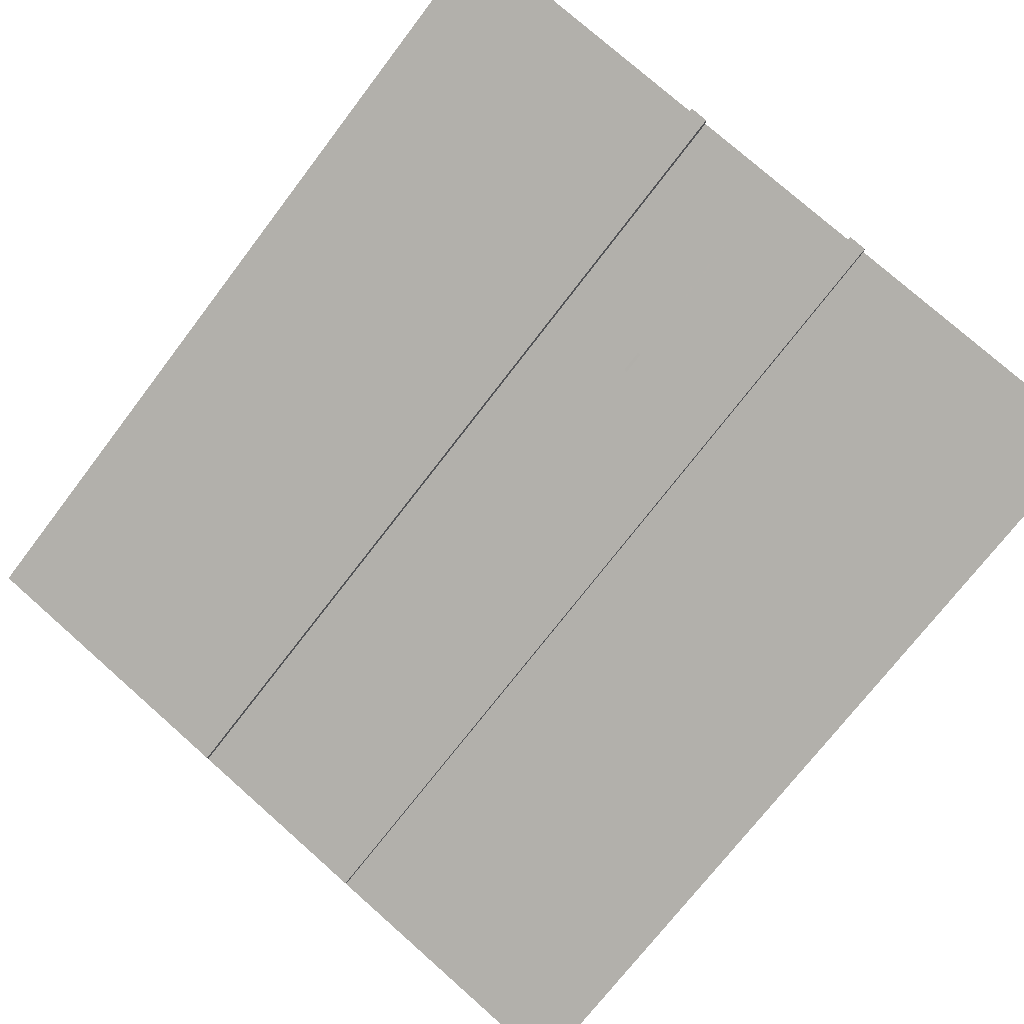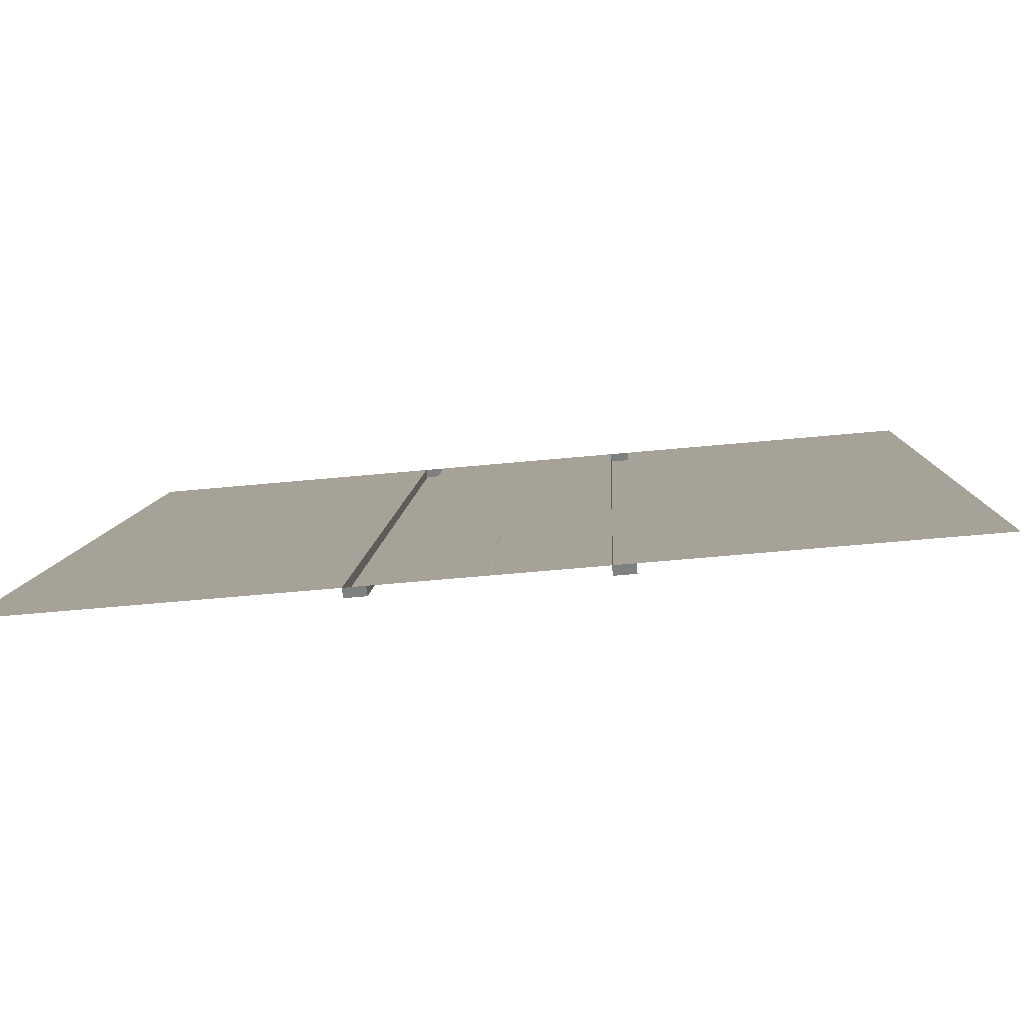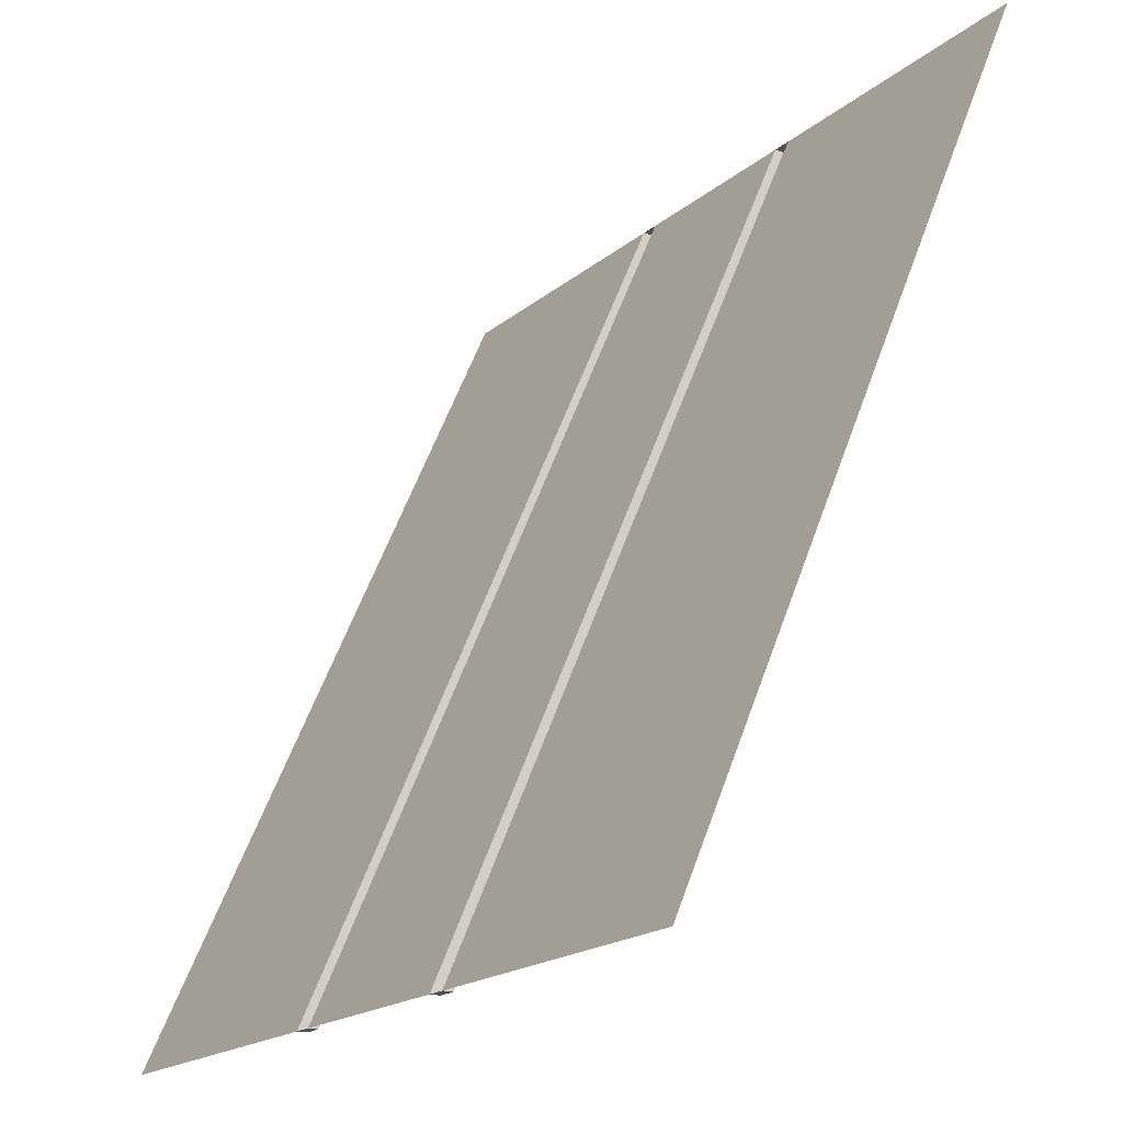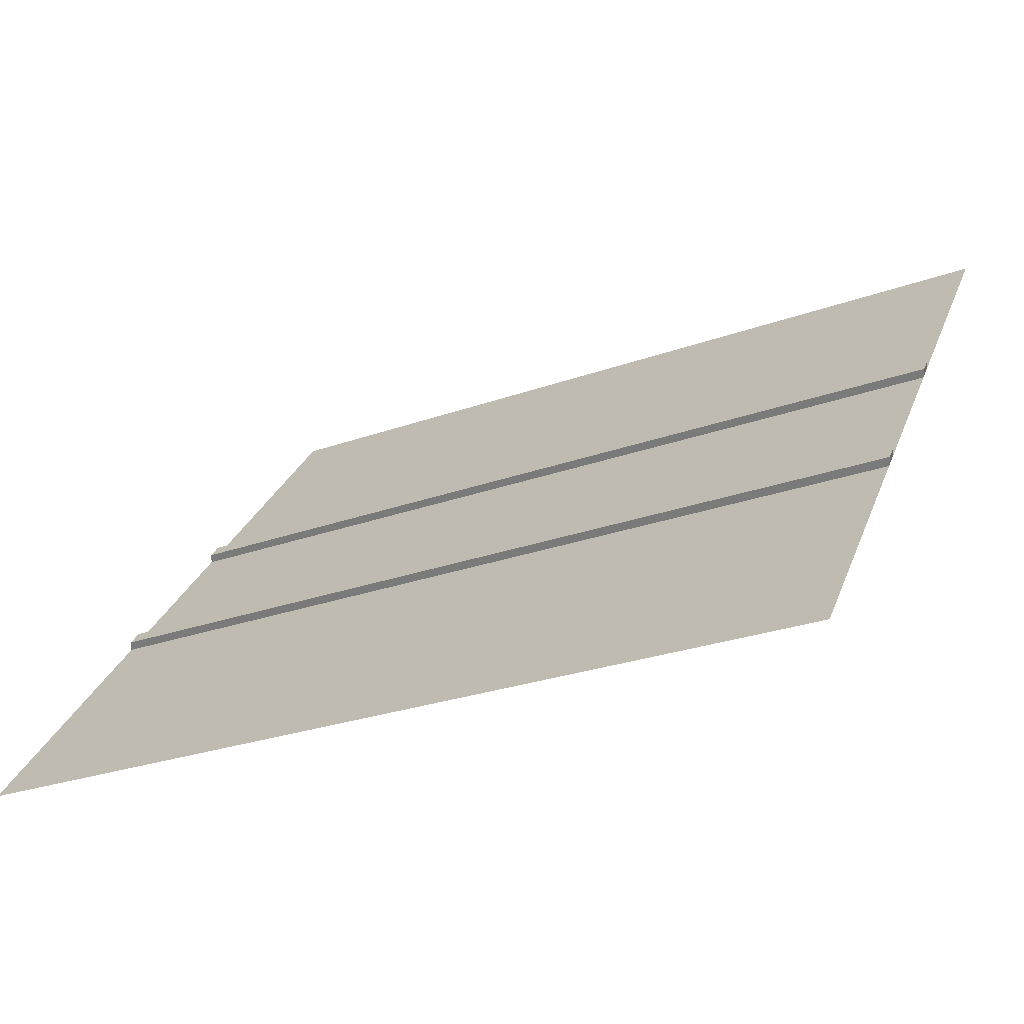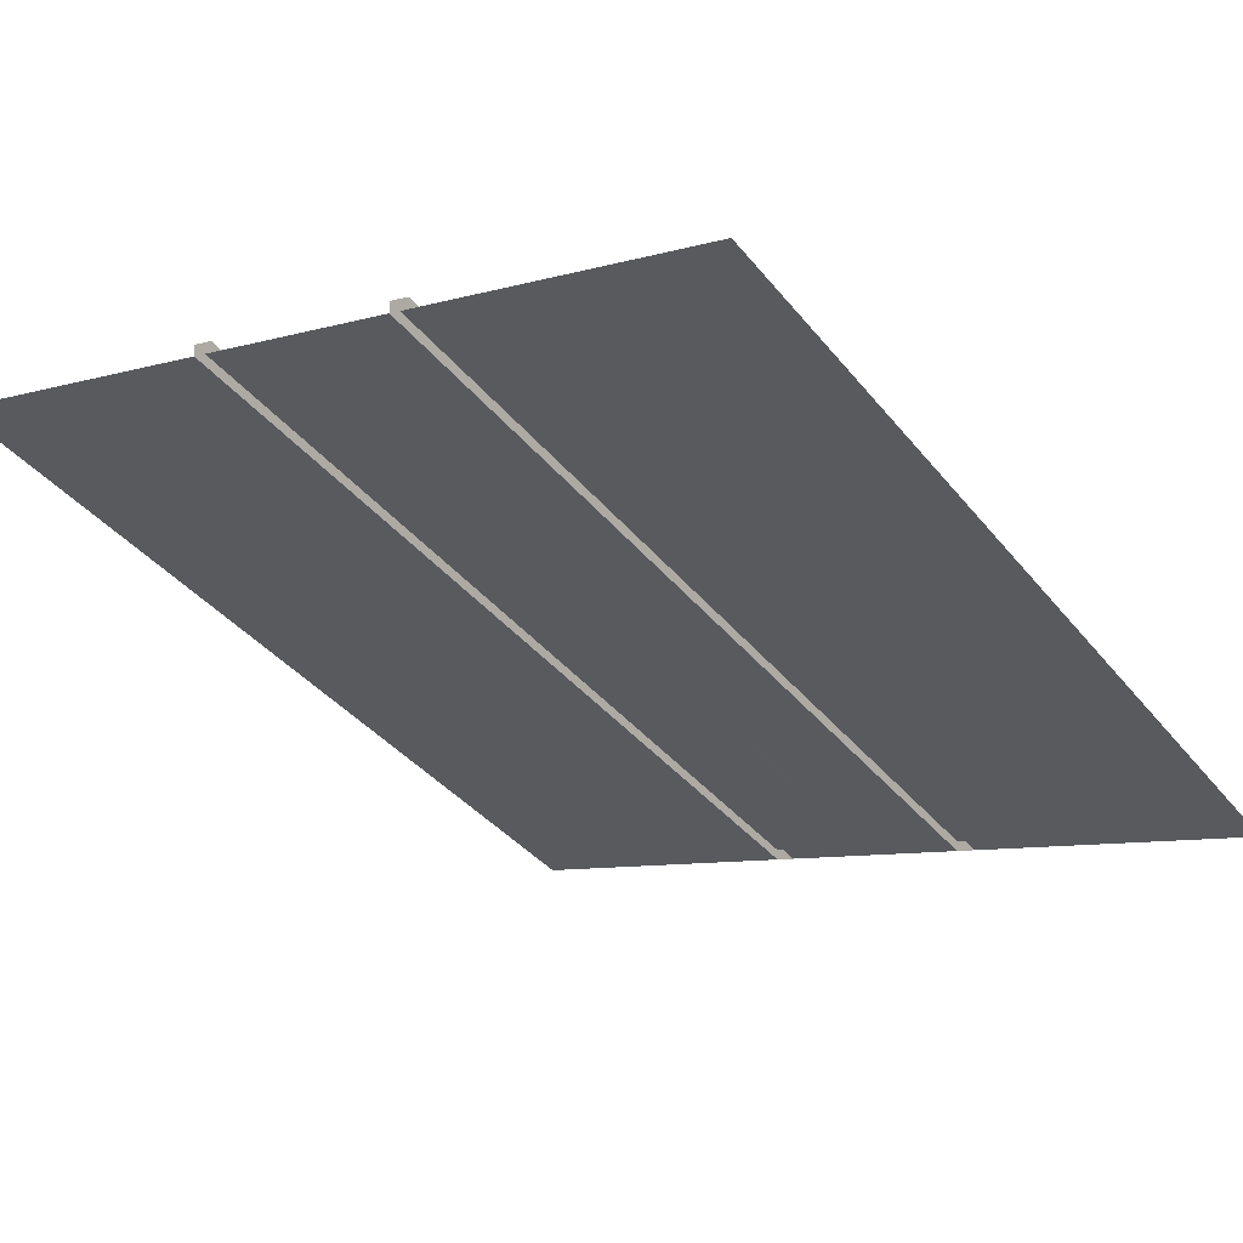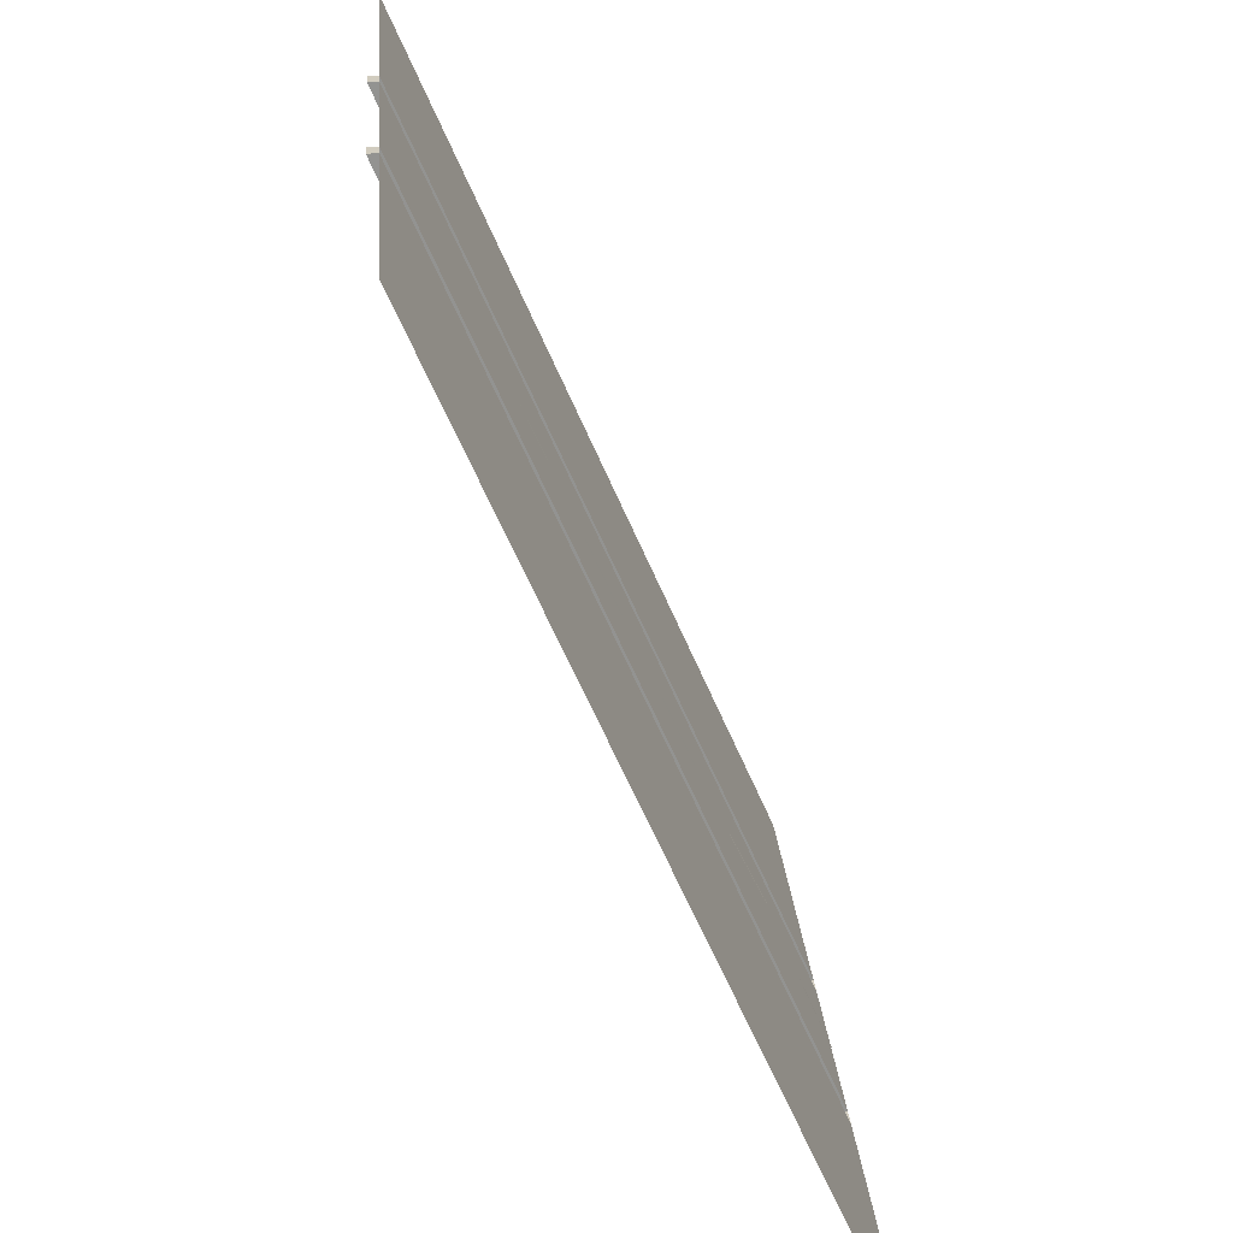
<metadata>
{"format":"obj","ext":"obj","renderer":"f3d","projection":"perspective","resolution":1024,"background":"white","views":[{"elev":77.3,"azim":-138.6,"up":"+Y"},{"elev":-59.6,"azim":5.6,"up":"+Z"},{"elev":-19.0,"azim":56.3,"up":"+Z"},{"elev":28.0,"azim":-71.9,"up":"+Y"},{"elev":-8.8,"azim":37.6,"up":"+Y"},{"elev":23.8,"azim":-94.2,"up":"+Z"}]}
</metadata>
<code>
v 120 0 -514
v -120 0 -514
v -120 450 514
v 120 450 514
v -2 0 -512
v 2 0 -512
v 2 36 -427
v -2 36 -427
v -2 114 -249
v 2 114 -249
v 2 73 -334
v -2 73 -334
v -2 188 -83
v 2 188 -83
v 2 151 -168
v -2 151 -168
v -2 262 85
v 2 262 85
v 2 225 0
v -2 225 0
v -2 336 253
v 2 336 253
v 2 298 168
v -2 298 168
v -2 409 419
v 2 409 419
v 2 372 334
v -2 372 334
v -514 0 -514
v -514 450 514
v -144 450 514
v -144 0 -514
v 144 0 -514
v 144 450 514
v 514 450 514
v 514 0 -514
v 144 12 -514
v 144 462 514
v 120 12 -514
v 120 462 514
v -120 462 514
v -144 462 514
v -120 12 -514
v -144 12 -514
f 1 2 3 4
f 5 6 7 8
f 9 10 11 12
f 13 14 15 16
f 17 18 19 20
f 21 22 23 24
f 25 26 27 28
f 29 30 31 32
f 33 34 35 36
f 33 37 38 34
f 37 39 40 38
f 4 40 39 1
f 1 39 37 33
f 34 38 40 4
f 3 41 42 31
f 42 41 43 44
f 31 42 44 32
f 2 43 41 3
f 32 44 43 2

</code>
